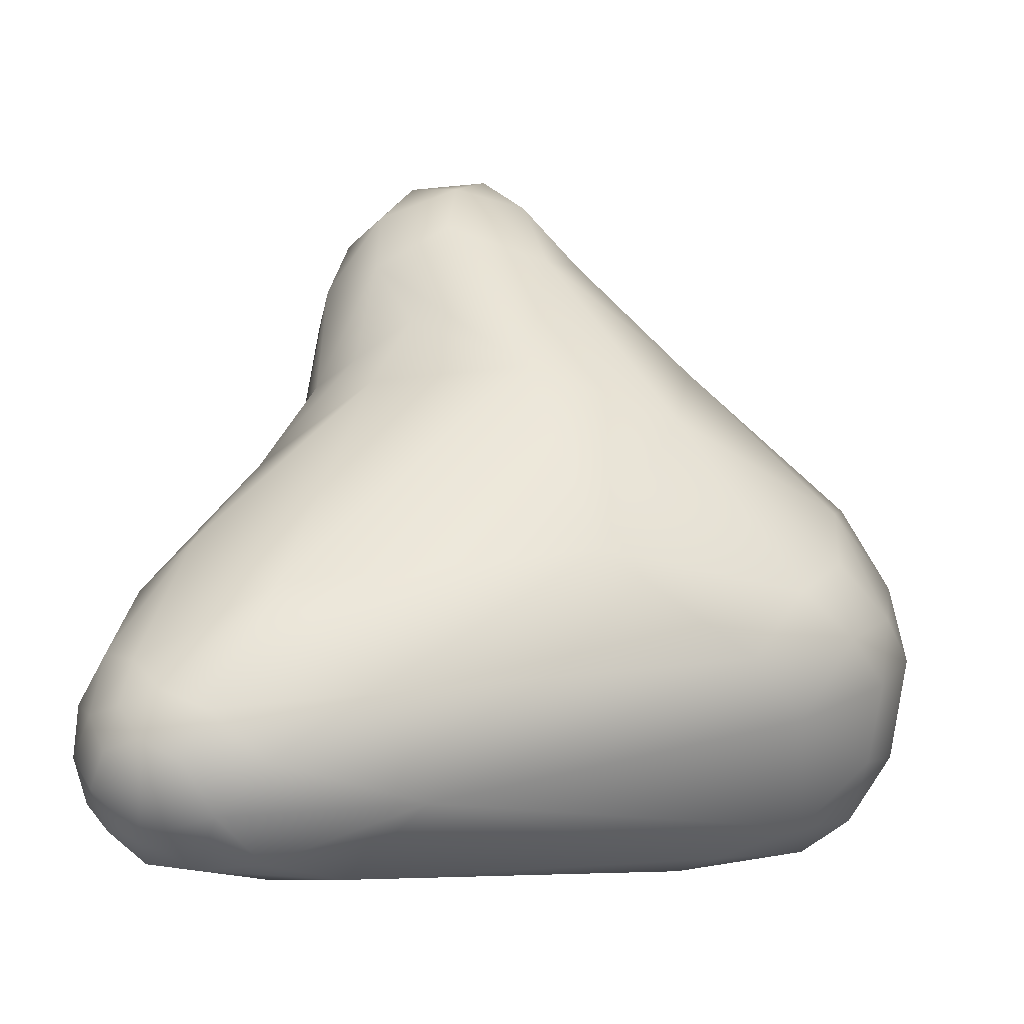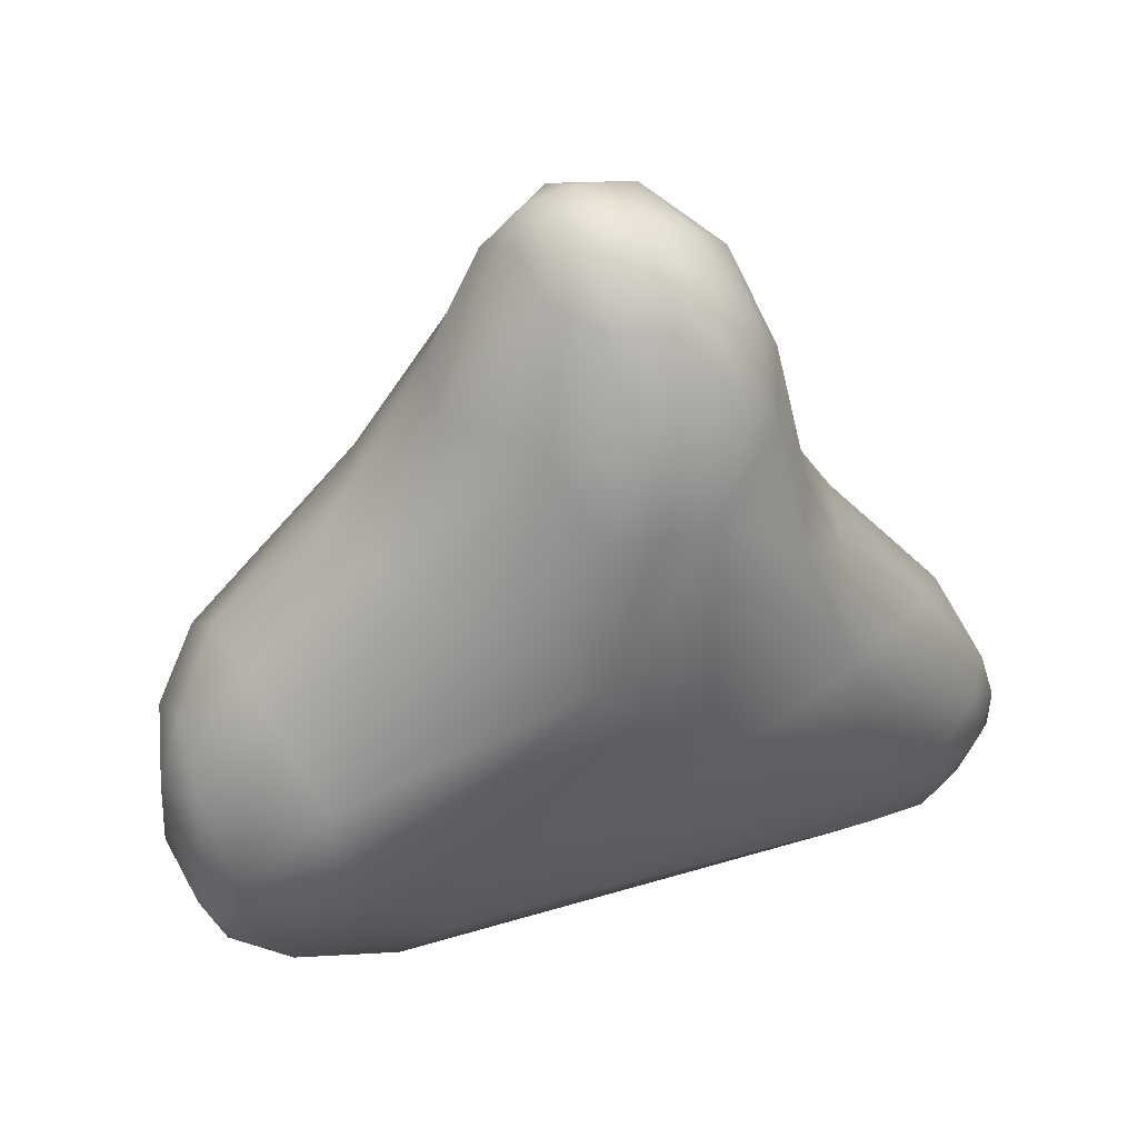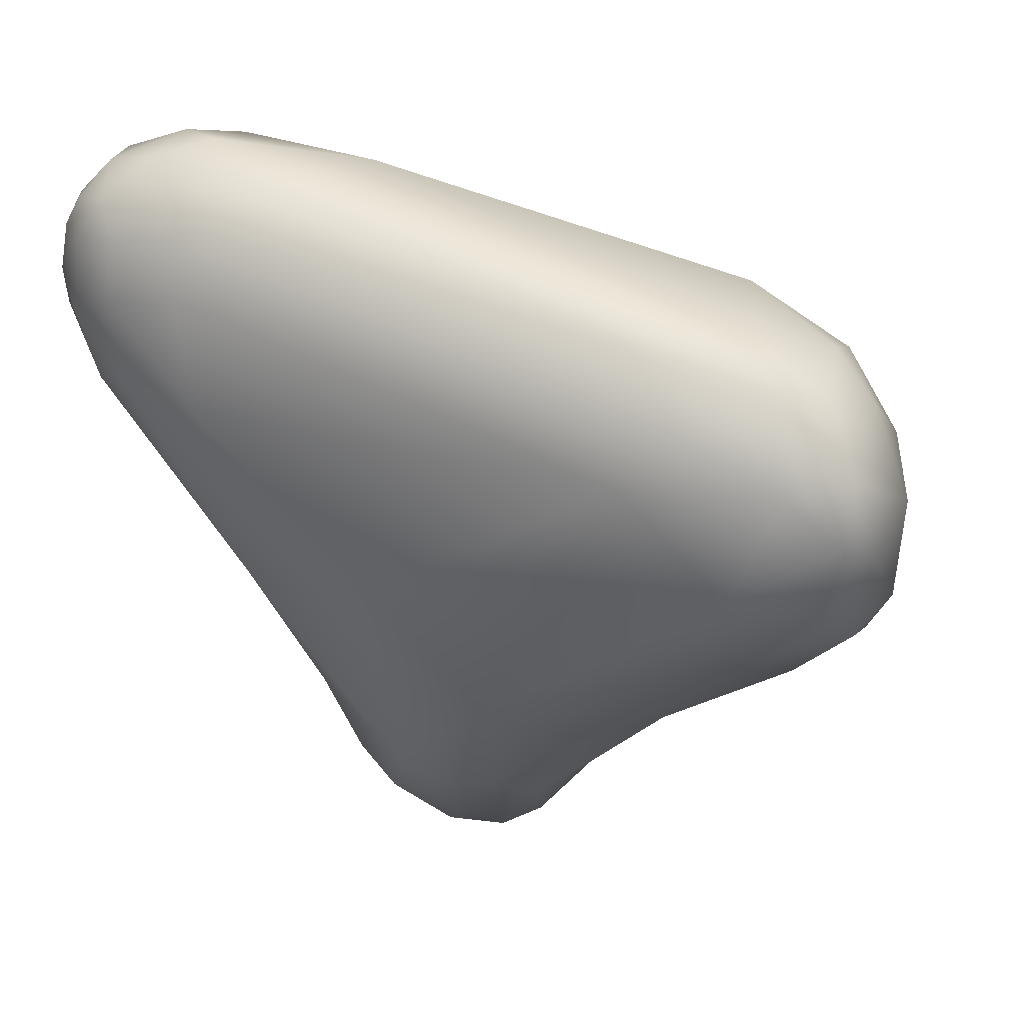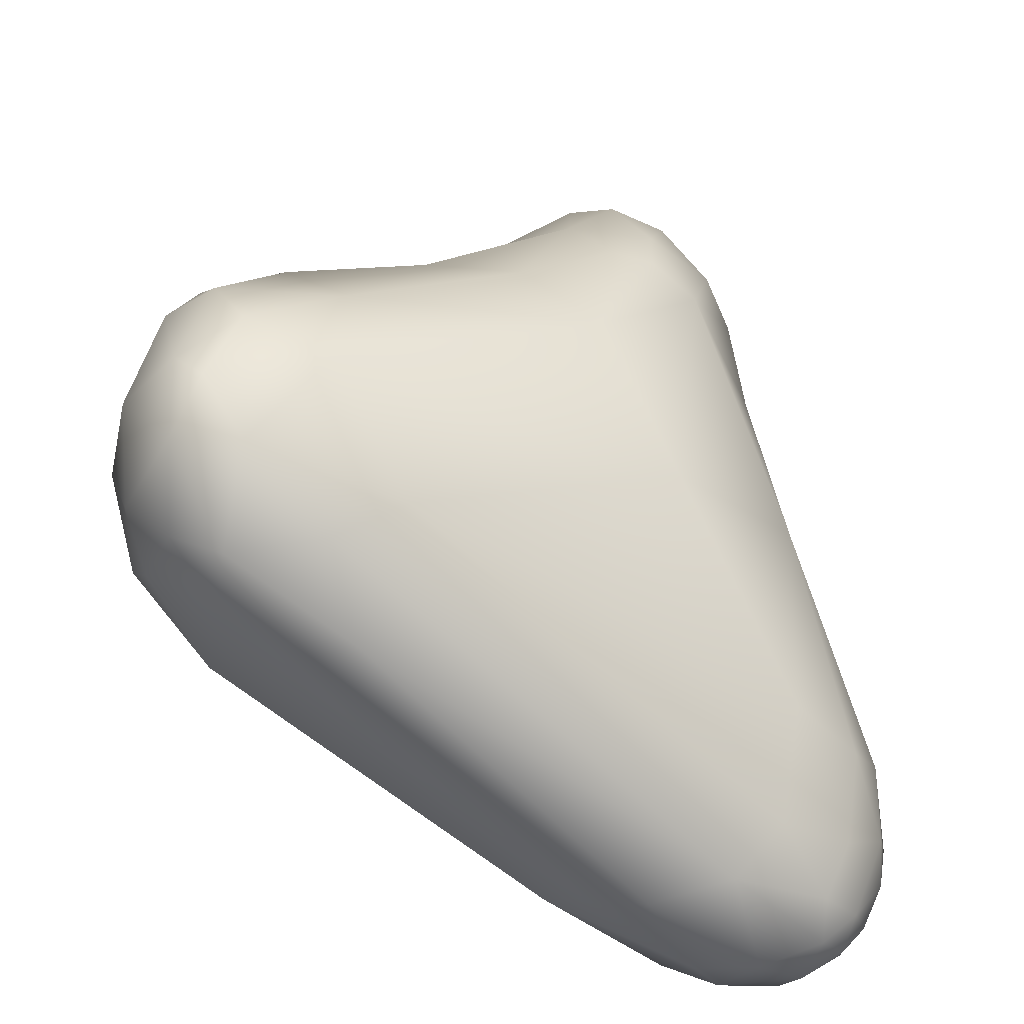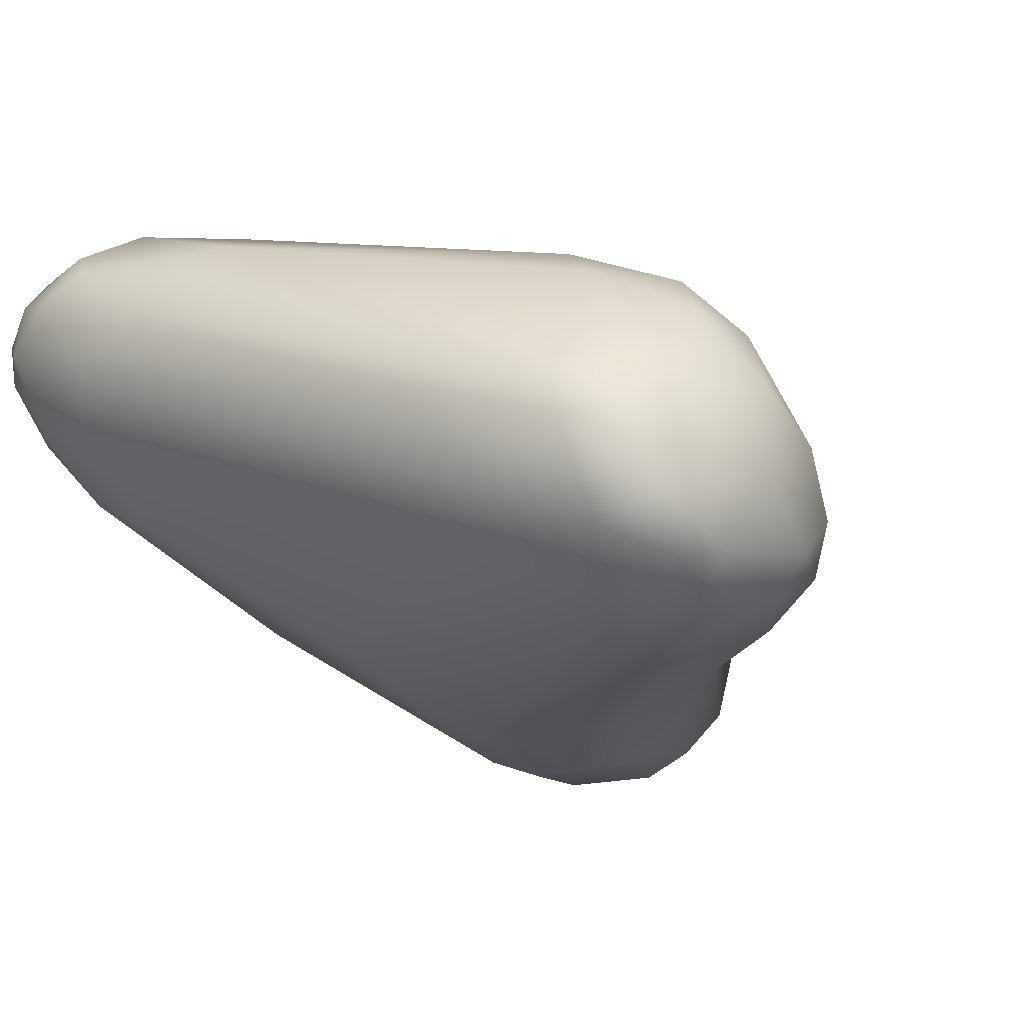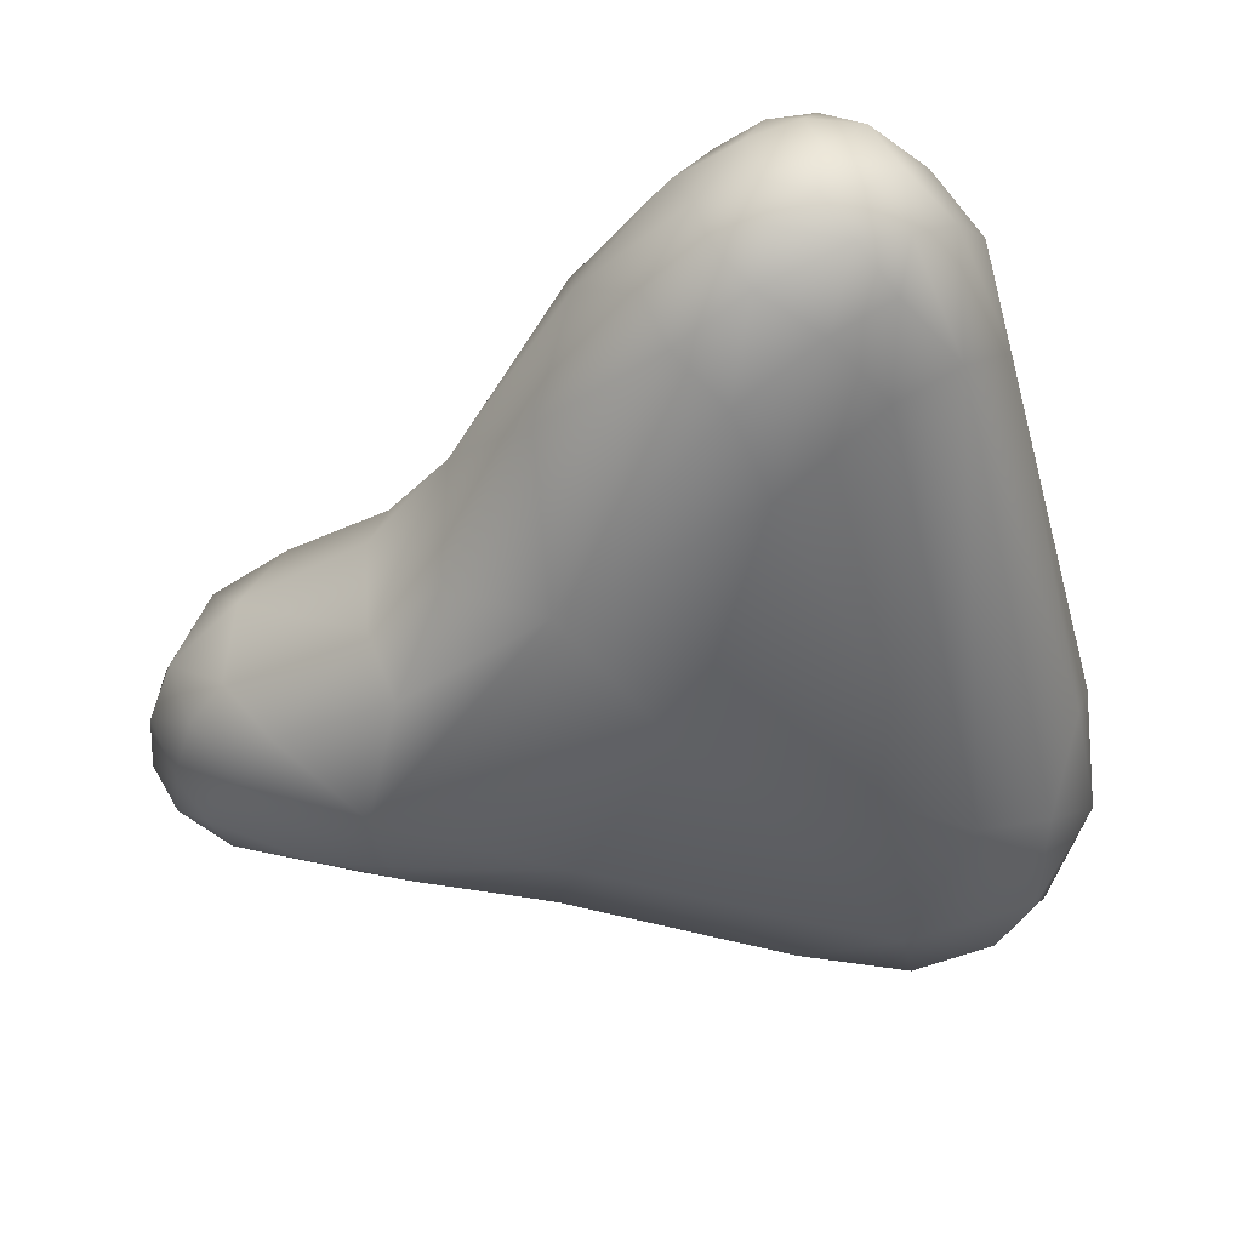
<metadata>
{"format":"obj","ext":"obj","renderer":"f3d","projection":"perspective","resolution":1024,"background":"white","views":[{"elev":-25.7,"azim":-179.3,"up":"+Z"},{"elev":-55.4,"azim":7.2,"up":"+Y"},{"elev":-36.5,"azim":-170.2,"up":"+Y"},{"elev":-52.3,"azim":-14.0,"up":"+Z"},{"elev":-27.6,"azim":-142.5,"up":"+Y"},{"elev":-20.4,"azim":117.5,"up":"+Y"}]}
</metadata>
<code>
v 15.57 -162.1 1515
v 15.66 -162.4 1515
v 15.51 -162.2 1515
v 15.71 -162.1 1515
v 15.67 -161.9 1515
v 15.63 -161.7 1515
v 15.51 -161.9 1515
v 15.55 -162 1516
v 15.63 -162.5 1515
v 15.71 -162.5 1516
v 15.58 -162.4 1516
v 15.59 -162.2 1516
v 15.74 -161.5 1515
v 15.91 -161.6 1515
v 15.6 -161.7 1515
v 15.75 -161.7 1516
v 15.77 -161.5 1515
v 16.06 -161.4 1515
v 15.91 -161.4 1515
v 15.8 -162.6 1515
v 16.08 -162.6 1515
v 15.71 -162.5 1515
v 16.1 -162.6 1516
v 15.89 -162 1515
v 15.87 -162.2 1515
v 15.86 -162.5 1515
v 16.16 -161.9 1515
v 16.35 -162.4 1515
v 16.15 -162.3 1515
v 16.28 -162 1515
v 17.3 -161.4 1514
v 15.67 -162.3 1516
v 15.69 -162 1516
v 15.92 -162.4 1516
v 15.79 -162.2 1516
v 16.18 -162.1 1516
v 16.37 -162.4 1516
v 17.04 -161.2 1515
v 16.28 -161.4 1516
v 16.22 -161.7 1516
v 17.2 -161 1515
v 16.53 -161.2 1515
v 16.65 -162.5 1516
v 16.92 -162.5 1516
v 17.2 -162.3 1515
v 17.54 -161.6 1514
v 16.54 -162.2 1517
v 16.85 -162.4 1517
v 16.5 -161.9 1517
v 16.71 -161.9 1517
v 16.58 -161.7 1517
v 16.76 -161.3 1516
v 16.69 -161.6 1517
v 17.48 -161 1515
v 16.97 -162.5 1516
v 17.11 -162.5 1516
v 17.28 -162.4 1516
v 16.86 -162 1517
v 16.91 -161.8 1517
v 16.9 -162.2 1517
v 16.81 -162.1 1517
v 16.96 -162.1 1517
v 17 -161.9 1517
v 17.03 -162.3 1517
v 17.15 -162.1 1517
v 17.11 -162.2 1517
v 17.13 -162.4 1517
v 17.22 -162.3 1517
v 17.13 -161.4 1516
v 17.26 -161.6 1517
v 17.02 -161.5 1517
v 17.25 -161.4 1516
v 17.32 -161.5 1516
v 16.77 -161.7 1517
v 17 -161.6 1517
v 17.16 -161.8 1517
v 17.26 -161.6 1517
v 17.48 -161 1515
v 17.66 -160.9 1515
v 17.38 -162.3 1517
v 17.64 -162.1 1516
v 17.51 -162.2 1516
v 17.89 -161.7 1515
v 17.63 -161.9 1516
v 17.47 -162.2 1516
v 17.44 -162.1 1517
v 17.49 -162 1517
v 17.55 -162 1516
v 17.32 -162.2 1517
v 17.3 -162 1517
v 17.66 -161.7 1515
v 17.84 -161.5 1514
v 17.67 -161.9 1515
v 17.9 -161.6 1515
v 17.87 -161.4 1514
v 17.46 -161.7 1516
v 17.62 -161.6 1516
v 17.44 -161.8 1517
v 17.39 -161.9 1517
v 17.51 -161.2 1514
v 17.63 -161.1 1514
v 17.72 -161 1515
v 17.7 -161.3 1514
v 17.87 -161.2 1514
v 17.85 -161 1515
v 17.85 -161 1515
v 17.79 -160.9 1515
v 17.97 -161.3 1515
v 17.96 -161 1515
v 17.92 -161 1515
v 17.89 -161 1515
v 18.02 -161.1 1515
v 17.77 -161.2 1515
v 18 -161.1 1515
v 17.95 -161.3 1515
v 17.91 -161.7 1515
v 18.03 -161.6 1515
v 18.05 -161.5 1515
v 18.07 -161.5 1515
v 17.97 -161.4 1515
v 18.01 -161.2 1515
v 18.05 -161.3 1515
v 18.09 -161.4 1515
v 18.09 -161.3 1515
v 18.09 -161.3 1515
v 18.11 -161.4 1515
g grp1
f 1 2 3
f 1 4 2
f 4 1 5
f 1 6 5
f 7 3 8
f 1 3 7
f 9 10 11
f 9 11 3
f 12 8 3
f 13 14 6
f 6 1 7
f 7 15 6
f 7 8 15
f 16 15 8
f 15 13 6
f 15 17 13
f 18 13 19
f 9 20 10
f 21 20 22
f 22 20 9
f 10 20 23
f 2 9 3
f 5 24 4
f 9 2 22
f 24 25 4
f 22 2 26
f 22 26 21
f 2 25 26
f 2 4 25
f 24 27 25
f 26 28 21
f 26 29 28
f 29 26 25
f 25 30 29
f 30 25 27
f 30 27 31
f 32 12 11
f 11 12 3
f 12 33 8
f 16 8 33
f 11 10 32
f 10 34 32
f 32 35 12
f 35 33 12
f 35 32 34
f 23 34 10
f 36 35 34
f 36 34 37
f 23 37 34
f 31 27 38
f 5 6 14
f 18 14 13
f 24 5 14
f 38 24 14
f 27 24 38
f 17 19 13
f 39 19 17
f 15 16 17
f 40 16 33
f 17 16 39
f 33 35 40
f 35 36 40
f 14 18 38
f 41 38 18
f 18 19 42
f 42 19 39
f 40 39 16
f 23 20 21
f 43 23 44
f 21 28 45
f 46 29 30
f 28 29 46
f 46 30 31
f 21 44 23
f 21 45 44
f 23 43 37
f 36 37 47
f 47 37 48
f 48 37 43
f 40 36 49
f 47 49 36
f 47 50 49
f 49 50 51
f 18 42 41
f 42 39 52
f 51 53 40
f 51 40 49
f 40 53 39
f 39 53 52
f 42 52 54
f 55 43 44
f 44 56 55
f 57 44 45
f 55 48 43
f 58 59 50
f 60 61 47
f 47 61 50
f 50 61 58
f 60 47 48
f 62 61 60
f 58 62 63
f 58 61 62
f 59 58 63
f 64 60 48
f 63 62 65
f 64 66 60
f 48 67 64
f 68 64 67
f 68 66 64
f 60 66 62
f 62 66 65
f 69 52 70
f 70 52 71
f 72 52 69
f 72 69 73
f 51 74 53
f 50 74 51
f 50 59 74
f 53 74 75
f 52 53 71
f 53 75 71
f 59 75 74
f 63 76 59
f 76 75 59
f 65 76 63
f 77 75 76
f 77 71 75
f 77 70 71
f 78 38 41
f 41 42 54
f 54 79 41
f 54 52 72
f 57 56 44
f 56 67 55
f 67 48 55
f 67 56 57
f 80 67 57
f 45 81 57
f 57 81 82
f 81 83 84
f 82 81 84
f 80 57 85
f 86 80 85
f 57 82 85
f 86 85 87
f 82 88 85
f 85 88 87
f 89 65 66
f 67 80 68
f 66 68 89
f 89 68 80
f 65 89 90
f 86 90 89
f 80 86 89
f 46 91 28
f 92 91 46
f 91 93 28
f 91 92 94
f 91 94 93
f 95 92 46
f 28 93 45
f 96 97 73
f 84 97 88
f 97 96 88
f 82 84 88
f 73 69 70
f 96 73 70
f 70 77 98
f 98 96 70
f 98 99 87
f 87 99 86
f 88 96 98
f 98 87 88
f 90 76 65
f 90 99 76
f 99 77 76
f 99 90 86
f 98 77 99
f 31 38 100
f 78 41 79
f 100 38 101
f 78 101 38
f 102 101 78
f 102 78 79
f 101 103 100
f 103 101 104
f 46 31 103
f 103 31 100
f 101 105 104
f 102 105 101
f 105 102 106
f 106 102 79
f 79 107 106
f 95 46 103
f 95 103 104
f 95 104 108
f 109 105 106
f 79 54 107
f 106 107 110
f 110 107 111
f 111 107 54
f 112 109 110
f 113 114 111
f 113 115 114
f 110 109 106
f 111 54 113
f 54 72 113
f 97 113 72
f 97 115 113
f 97 72 73
f 93 81 45
f 81 93 116
f 117 81 116
f 116 93 94
f 116 94 118
f 116 118 117
f 83 97 84
f 81 117 83
f 117 119 83
f 120 92 95
f 104 105 121
f 109 121 105
f 121 109 112
f 120 94 92
f 94 120 118
f 108 120 95
f 108 104 121
f 108 121 122
f 120 122 123
f 108 122 120
f 123 122 124
f 122 121 124
f 124 121 112
f 111 112 110
f 112 111 114
f 115 83 119
f 124 112 125
f 125 112 114
f 118 126 117
f 117 126 119
f 120 123 118
f 118 123 126
f 126 125 119
f 119 125 115
f 123 124 126
f 115 125 114
f 126 124 125
f 115 97 83

</code>
